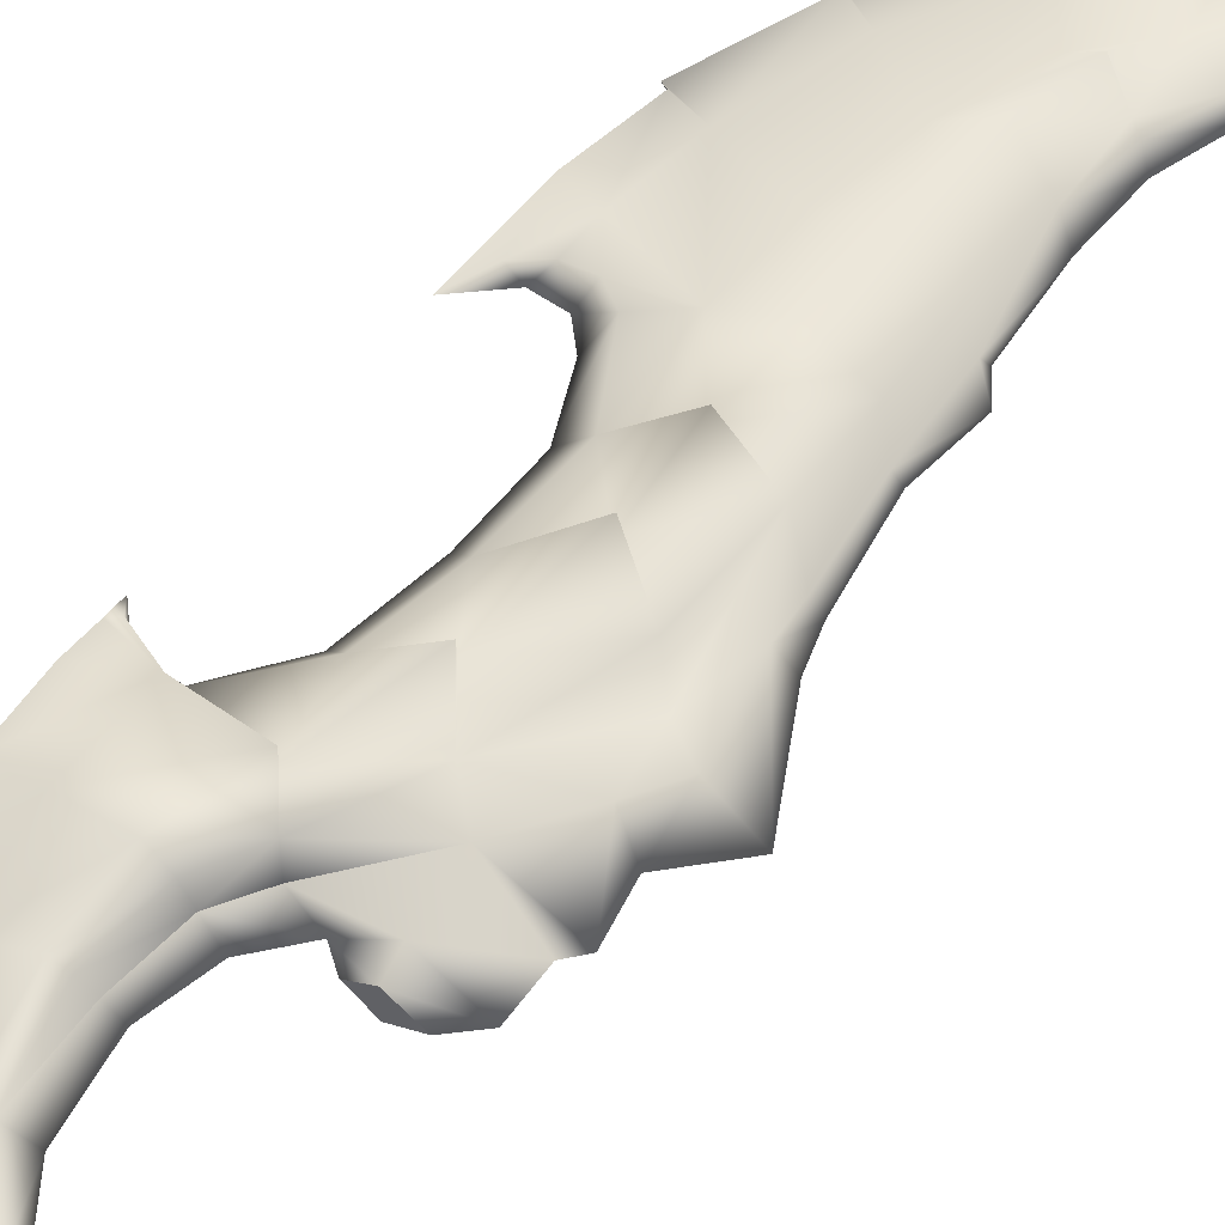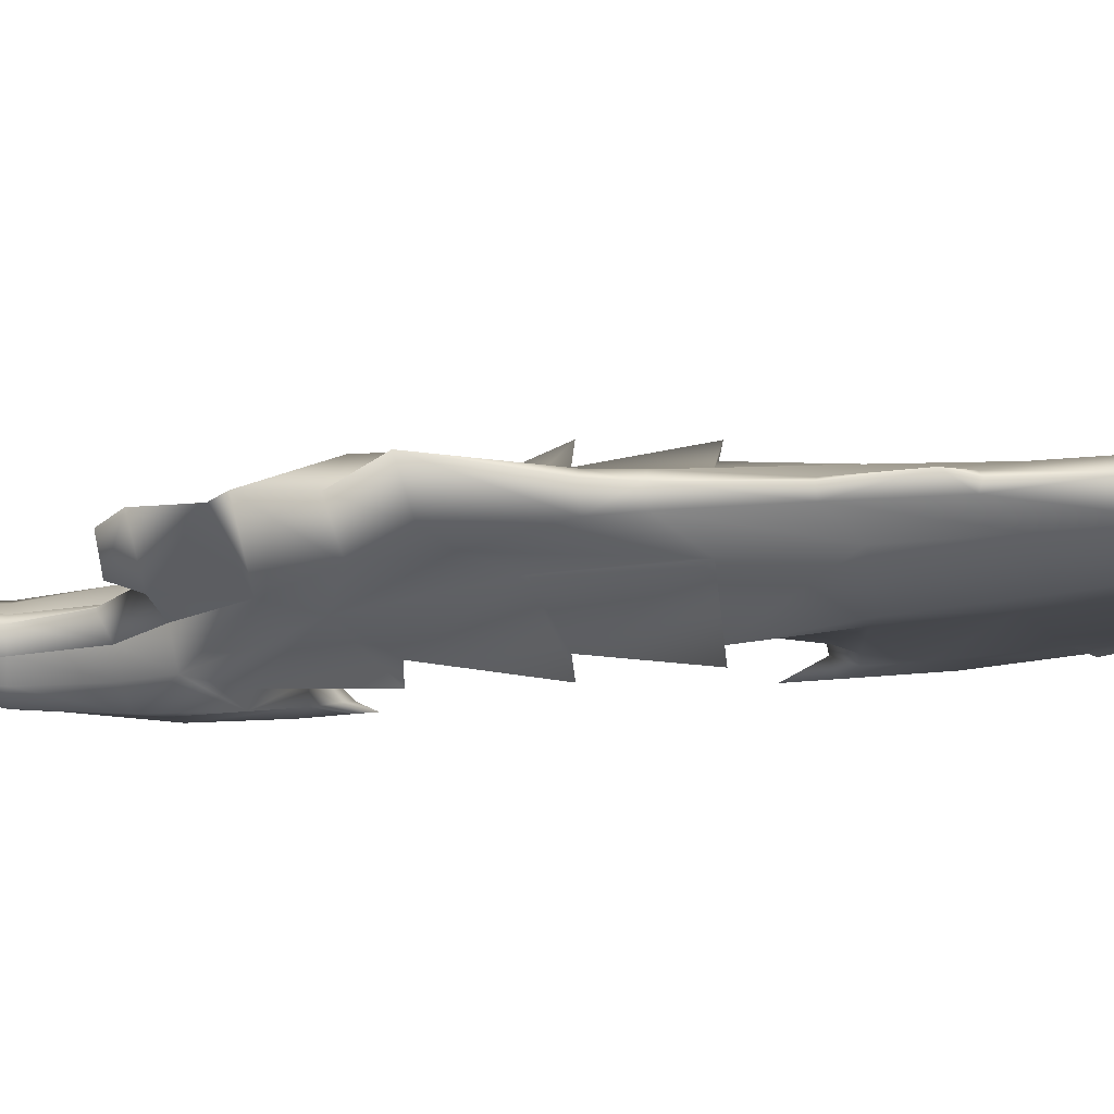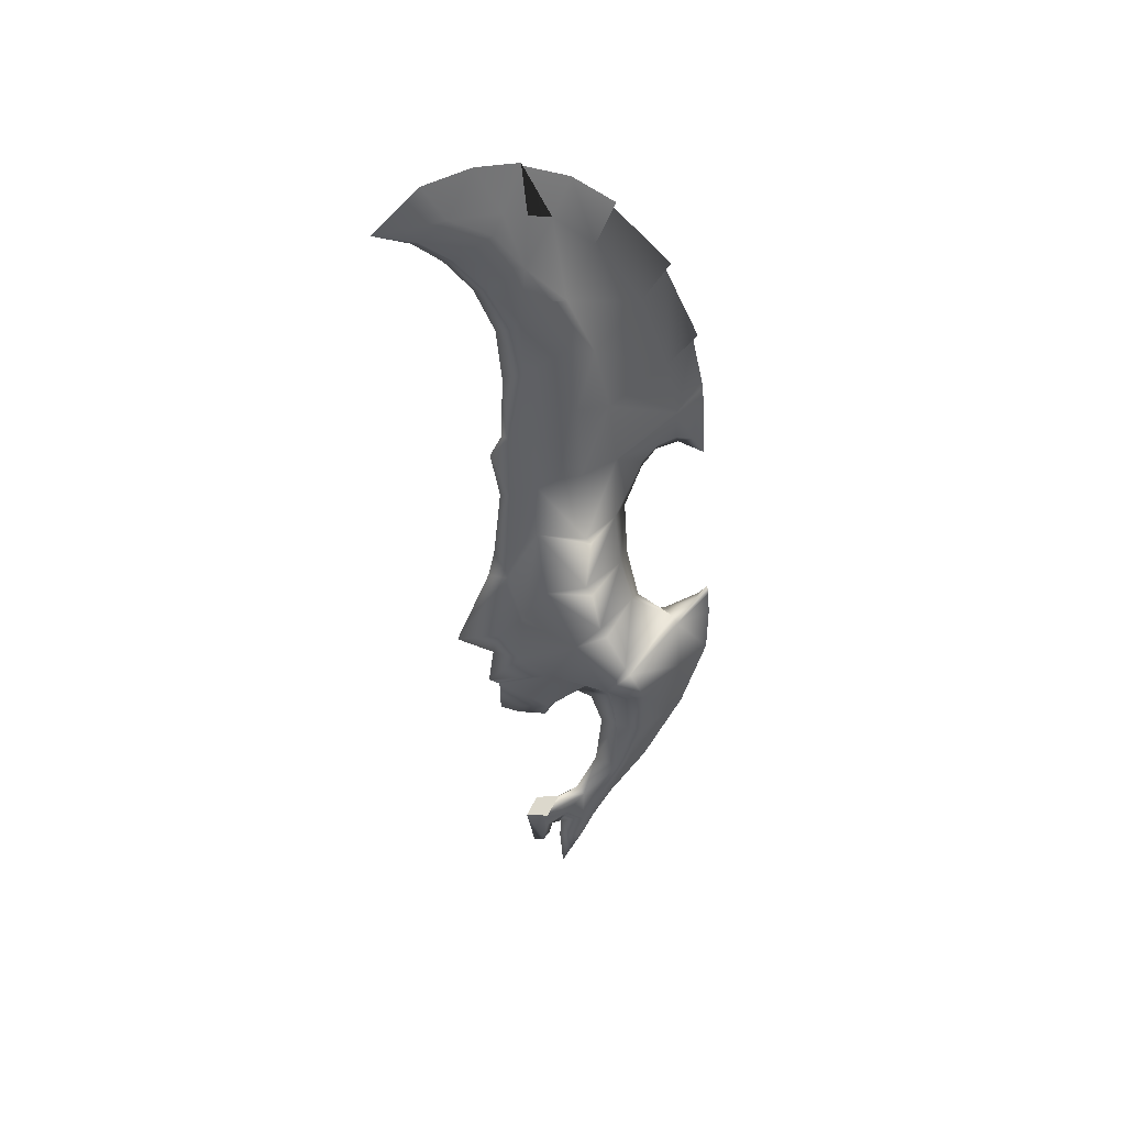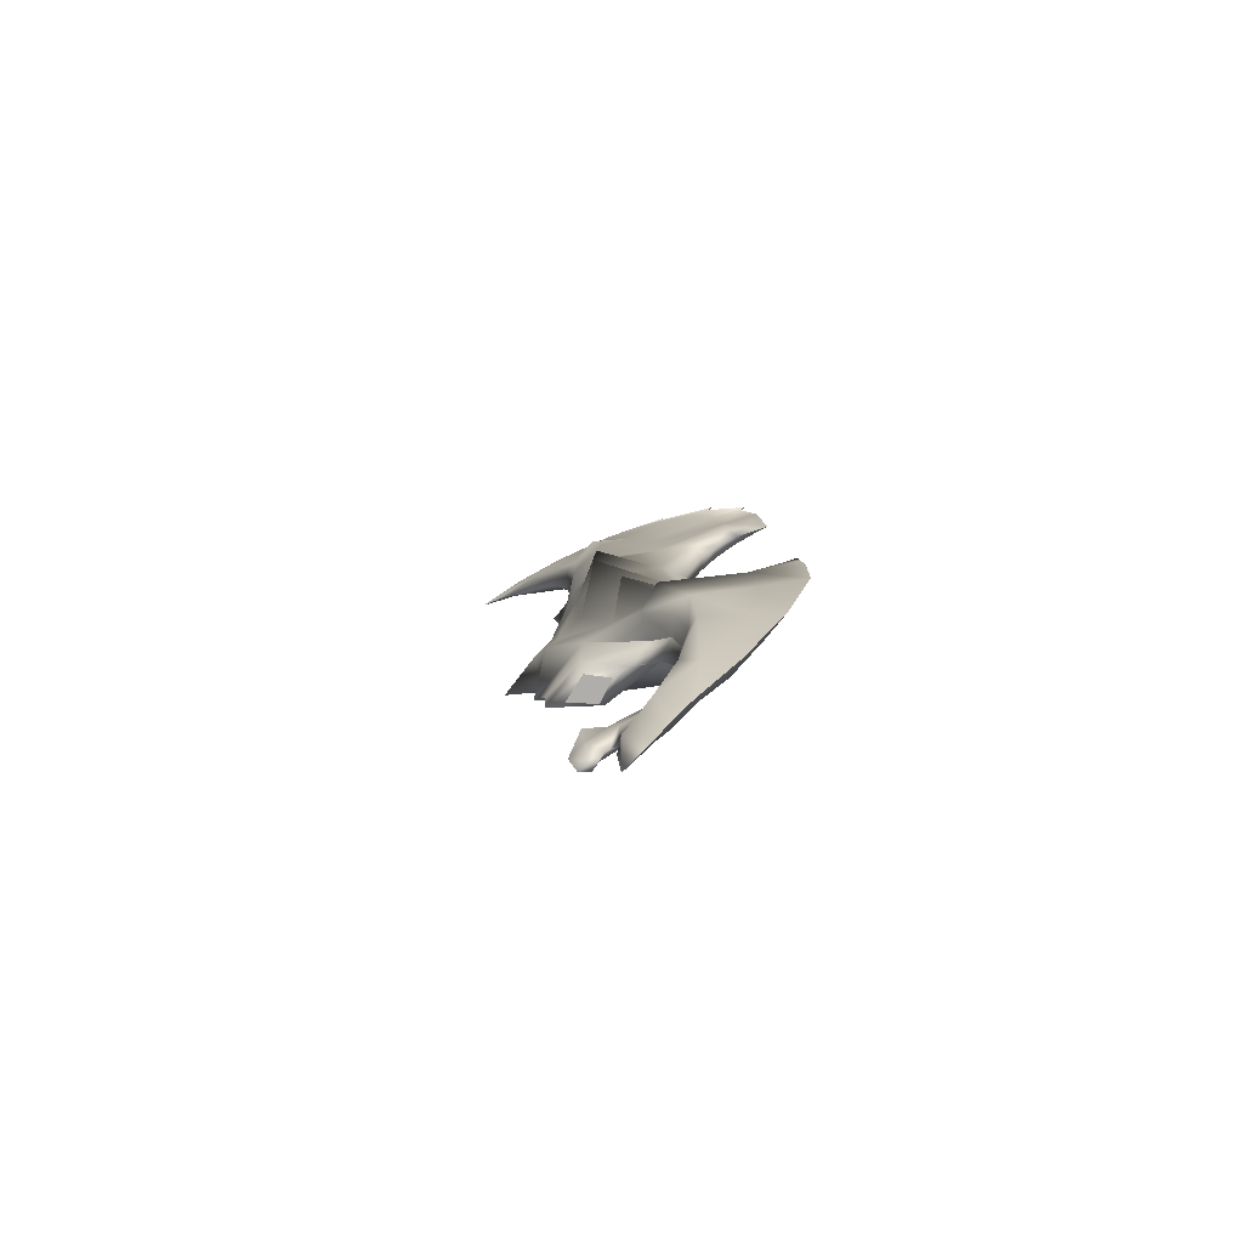
<metadata>
{"format":"obj","ext":"obj","renderer":"f3d","projection":"perspective","resolution":1024,"background":"white","views":[{"elev":57.0,"azim":-145.7,"up":"+Y"},{"elev":-24.8,"azim":-83.9,"up":"+Y"},{"elev":45.0,"azim":-25.1,"up":"+Z"},{"elev":-77.7,"azim":27.6,"up":"+Z"}]}
</metadata>
<code>
g mesh00
v 5.587 1.028 -9.641
v 4.207 1.028 -7.781
v 8.392 0.8729 -7.004
v 8.603 4.927 33.74
v 8.774 6.754 33.87
v 5.768 3.044 29.49
v -3.629 1.57 46
v -3.55 1.353 50.02
v 0.2459 2.912 53.62
v -18.25 0.001248 104.8
v -12.89 0.5871 102.6
v -13.54 0.001248 102.3
v 13.34 -1.446 7.821
v 10.77 0.001248 -0.37
v 13.13 -2.435 -1.235
v 1.634 -0.7116 -14.66
v -0.8131 0 -8.238
v 0.4031 0.001248 -14.84
v 3.431 -1.069 101.5
v 0.07903 0.001248 108.8
v 0.07113 0.001248 109.2
v 11.88 -2.302 51.73
v 13.28 -1.36 41.57
v 14.43 0.001248 50.82
v 9.984 -2.006 -8.285
v 10.59 0.001248 -13.94
v 13.37 0.001248 -9.853
v -3.55 -1.35 50.02
v -2.566 -0.7965 59.97
v -4.763 0.001248 49.89
v 8.853 -1.197 96.12
v 11.72 0.001248 99.86
v 12.16 0.001248 100.3
v 9.984 2.009 -8.285
v 13.37 0.001248 -9.853
v 10.59 0.001248 -13.94
v 7.923 1.632 -11.78
v 8.565 0.001248 -17.8
v -1.052 -2.138 80.29
v -2.535 -0.7668 69.42
v -0.245 -2.348 72.26
v 5.576 -4.706 63.44
v 5.569 -3.766 73.82
v -0.245 -2.348 72.26
v 5.681 -6.187 53.51
v 5.576 -4.706 63.44
v -0.2239 -2.659 62.64
v 5.739 8.179 44.73
v 13.28 1.363 41.57
v 1.728 1.975 -7.387
v -0.8131 0 -8.238
v 4.513 0 -6.465
v 1.728 -1.975 -7.387
v -1.787 0 16.41
v 1.495 1.945 16.41
v 1.495 -1.945 16.41
v 4.193 0 16.41
v 5.254 0.001248 -22.92
v 6.019 1.463 -15.3
v 4.752 0.001248 -15.88
v 24.17 0.001248 76.44
v 19.05 0.001248 88.56
v 19.32 -1.22 74.44
v 15.25 1.496 -2.375
v 16.34 3.792 7.367
v 21.58 1.578 6.448
v 16.18 4.549 15.46
v 0.3521 -1.01 102.6
v 19.77 0.001248 89.06
v 19.05 0.001248 88.56
v 15.09 1.392 85.84
v 2.035 3.342 25.62
v -2.924 3.635 31.91
v -6.159 0.001248 25.39
v -5.399 0.001248 30.77
v 12.25 1.435 14.88
v 14.8 2.88 7.589
v 13.34 1.449 7.821
v 13.13 2.438 -1.235
v 25.39 0.001248 67.52
v 20.94 1.228 65.6
v 23.47 0.001248 76.17
v 1.522 1.028 -9.365
v 2.266 1.028 -11.02
v 1.634 0.7144 -14.66
v 28.39 0.001248 27.44
v 22.56 1.865 25.66
v 27.26 0.4226 28
v 11.72 0.001248 99.86
v 8.853 1.2 96.12
v 12.16 0.001248 100.3
v -4.897 0.001248 67.1
v -2.566 0.7995 59.97
v -3.66 0.001248 59.83
v 19.32 1.223 74.44
v 11.66 2.682 62.29
v 10.52 2.574 71.67
v 5.576 4.709 63.44
v 5.569 3.769 73.82
v -0.245 2.351 72.26
v 16.18 4.549 15.46
v 23.41 1.773 16.22
v 12.94 6.078 23.43
v -1.164 1.943 88.46
v -0.4452 1.807 95.91
v 2.285 3.086 91.1
v 4.684 2.332 90
v 26.2 0.001248 55.85
v 22.06 0.001248 59.35
v 23.94 0.7601 59.74
v 10.11 4.609 19.55
v 13.66 3.396 15.08
v 2.285 3.086 91.1
v 4.684 2.332 90
v 2.303 3.081 91.09
v 2.285 3.086 91.1
v 2.303 3.081 91.09
v -5.112 1.576 94.09
v -6.295 0.001248 93.5
v -9.01 1.276 99.32
v -9.865 0.001248 98.68
v 15.63 0.7129 32.8
v 16.94 0.001248 32.61
v -4.763 0.001248 49.89
v -9.383 0.8002 104.7
v -12.13 0.001248 109.5
v -5.73 0.001248 110.2
v 5.768 3.044 29.49
v 8.774 6.754 33.87
v 12.97 4.515 23.24
v 15.63 0.7129 32.8
v 22.63 0.001248 25.6
v -1.052 2.141 80.29
v 4.197 3.379 83.38
v 8.389 2.509 81.1
v 19.77 0.001248 89.06
v 15.09 -1.39 85.84
v -3.629 -1.567 46
v -5.717 0.001248 45.97
v -10.55 0.001248 35.71
v 16.34 -3.789 7.367
v 21.58 -1.575 6.448
v 16.18 -4.546 15.46
v 1.728 -1.975 -7.387
v 4.207 -1.026 -7.781
v 4.513 0 -6.465
v 8.392 -0.8701 -7.004
v 7.618 0.001248 -5.745
v 7.923 -1.629 -11.78
v 8.565 0.001248 -17.8
v -9.383 -0.7973 104.7
v -4.095 -1.439 101.4
v -2.725 -0.9515 103.8
v -0.4452 -1.804 95.91
v 0.3521 -1.01 102.6
v 0.07113 0.001248 109.2
v -5.73 0.001248 110.2
v -12.13 0.001248 109.5
v -2.924 -3.632 31.91
v 2.035 -3.339 25.62
v 5.768 -3.041 29.49
v 8.853 1.2 96.12
v 3.431 1.072 101.5
v -0.4452 1.807 95.91
v 0.3521 1.013 102.6
v -4.095 1.442 101.4
v 0.3521 1.013 102.6
v -2.725 0.9545 103.8
v 0.07113 0.001248 109.2
v 11.63 0.001248 7.875
v 12.25 -1.432 14.88
v 9.808 0.001248 14.12
v 9.562 -1.317 18.87
v 1.622 -2.922 19.01
v 1.522 -1.026 -9.365
v 2.266 -1.026 -11.02
v 5.587 -1.026 -9.641
v 27.26 -0.4198 28
v 22.56 -1.862 25.66
v 28.39 0.001248 27.44
v 4.684 -2.329 90
v 8.853 -1.197 96.12
v 6.29 0.001248 105.6
v 12.16 0.001248 100.3
v 19.32 -1.22 74.44
v 10.52 -2.572 71.67
v 20.94 -1.225 65.6
v 12.94 -6.075 23.43
v 23.41 -1.77 16.22
v 16.18 -4.546 15.46
v -1.164 -1.94 88.46
v 2.285 -3.083 91.1
v -0.4452 -1.804 95.91
v 10.11 -4.606 19.55
v 13.66 -3.393 15.08
v 14.8 -2.877 7.589
v 5.732 -6.26 44.48
v 5.684 -7.627 53.9
v 0.2459 -2.909 53.62
v 2.303 -3.078 91.09
v 4.684 -2.329 90
v 2.285 -3.083 91.1
v 2.303 -3.078 91.09
v 2.285 -3.083 91.1
v -9.01 -1.273 99.32
v -12.89 -0.5841 102.6
v -18.25 0.001248 104.8
v -2.41 -1.735 87.48
v -3.649 0.001248 86.56
v -2.41 1.738 87.48
v 23.94 -0.7571 59.74
v 21.16 -1.192 61.37
v 16.79 0.001248 56.98
v 18.83 0.001248 59.26
v 15.79 -1.951 59.74
v 18.21 -1.644 61.47
v 11.66 -2.679 62.29
v 8.389 -2.506 81.1
v 4.197 -3.376 83.38
v 5.569 -3.766 73.82
v -0.2239 -2.659 62.64
v -0.2239 2.662 62.64
v 5.576 4.709 63.44
v 5.681 6.19 53.51
v 11.88 2.305 51.73
v 15.79 1.954 59.74
v 14.43 0.001248 50.82
v 28.77 0.001248 23.85
v 28.71 0.001248 16.35
v 25.03 0.001248 6.072
v 19.12 0.001248 -3.515
v 13.28 1.363 41.57
v 5.739 8.179 44.73
v 5.732 6.263 44.48
v 1.204 2.988 42.31
v -2.027 2.683 38.45
v -5.258 2.379 36.46
v 12.94 6.078 23.43
v 26.33 0.001248 27.27
v 28.21 0.001248 29.44
v 15.09 1.392 85.84
v 19.77 0.001248 89.06
v -0.2239 2.662 62.64
v -2.535 0.7698 69.42
v -3.188 0.001248 69.75
v 12.25 1.435 14.88
v 6.156 0.001248 18.02
v 9.562 1.32 18.87
v 1.622 2.925 19.01
v -4.611 0.001248 23.76
v 1.681 0.001248 -14.66
v 2.958 0.001248 -14.48
v 3.488 0.001248 -12.44
v 4.965 0.001248 -12.72
v 6.019 -1.461 -15.3
v 24.17 0.001248 76.44
v 18.21 1.647 61.47
v 4.197 3.379 83.38
v 5.569 3.769 73.82
v 19.32 1.223 74.44
v 24.17 0.001248 76.44
v 1.495 -1.945 16.41
v 4.193 0 16.41
v 1.495 1.945 16.41
v -4.499 0.001248 18.8
v -4.611 0.001248 23.76
v -1.787 0 16.41
v 25.03 0.001248 6.072
v 28.71 0.001248 16.35
v 28.77 0.001248 23.85
v 15.09 -1.39 85.84
v 19.77 0.001248 89.06
v 15.01 0.001248 41.8
v 13.28 -1.36 41.57
v 15.63 -0.7099 32.8
v 8.603 -4.925 33.74
v 8.774 -6.751 33.87
v 12.16 0.001248 100.3
v 6.29 0.001248 105.6
v 0.07903 0.001248 108.8
v 0.07113 0.001248 109.2
v 5.739 -8.176 44.73
v 1.204 -2.985 42.31
v -2.027 -2.68 38.45
v -5.258 -2.376 36.46
v -5.112 -1.573 94.09
v -1.164 -1.94 88.46
v 16.94 0.001248 32.61
v 15.63 -0.7099 32.8
v 12.97 -4.512 23.24
v 8.774 -6.751 33.87
v 5.768 -3.041 29.49
v 0.2459 -2.909 53.62
v 5.684 -7.627 53.9
v 11.88 -2.302 51.73
v 15.01 0.001248 41.8
v 11.88 2.305 51.73
v 5.684 7.63 53.9
v 12.94 -6.075 23.43
v 26.2 0.001248 55.85
v 25.39 0.001248 67.52
v 23.47 0.001248 76.17
v 24.17 0.001248 76.44
v 4.197 -3.376 83.38
v 9.562 1.32 18.87
v 13.34 1.449 7.821
v -2.948 0.001248 79.19
v -1.164 1.943 88.46
v 21.16 1.194 61.37
v 9.562 -1.317 18.87
v 12.25 -1.432 14.88
v 13.34 -1.446 7.821
v 15.25 -1.493 -2.375
v 19.12 0.001248 -3.515
v 1.204 2.988 42.31
v 1.204 -2.985 42.31
v 5.739 -8.176 44.73
v -0.245 2.351 72.26
v 0.2459 2.912 53.62
v 5.684 7.63 53.9
v -0.8131 0 -8.238
v 1.728 1.975 -7.387
f 1 2 3
f 4 5 6
f 7 8 9
f 10 11 12
f 13 14 15
f 16 17 18
f 19 20 21
f 22 23 24
f 25 26 27
f 28 29 30
f 31 32 33
f 34 35 36
f 37 36 38
f 39 40 41
f 42 43 44
f 45 46 47
f 4 48 49
f 50 51 52
f 52 51 53
f 54 55 56
f 56 55 57
f 37 1 3
f 38 58 59
f 59 58 60
f 61 62 63
f 64 65 66
f 66 65 67
f 19 68 21
f 69 70 71
f 6 72 73
f 73 72 74
f 73 74 75
f 76 77 78
f 78 77 79
f 80 81 82
f 2 1 83
f 83 1 84
f 83 84 85
f 86 87 88
f 89 90 91
f 92 93 94
f 95 96 97
f 97 96 98
f 97 98 99
f 99 98 100
f 66 101 102
f 102 101 103
f 102 103 87
f 104 105 106
f 106 105 107
f 108 109 110
f 111 101 112
f 112 101 65
f 113 114 115
f 116 117 104
f 118 119 120
f 120 119 121
f 5 4 122
f 122 4 49
f 122 49 123
f 8 7 124
f 11 10 125
f 125 10 126
f 125 126 127
f 67 111 103
f 128 129 130
f 130 129 131
f 130 131 132
f 133 104 134
f 134 104 117
f 134 117 135
f 136 32 137
f 138 139 140
f 141 142 143
f 144 145 146
f 146 145 147
f 146 147 148
f 149 150 26
f 151 152 153
f 153 152 154
f 153 154 155
f 155 156 153
f 153 156 157
f 153 157 151
f 151 157 158
f 159 160 161
f 162 107 163
f 163 107 164
f 163 164 165
f 164 166 167
f 167 166 168
f 167 168 169
f 14 13 170
f 170 13 171
f 170 171 172
f 173 160 174
f 17 16 175
f 175 16 176
f 175 176 177
f 178 179 180
f 68 154 19
f 19 154 181
f 19 181 182
f 20 19 183
f 183 19 182
f 183 182 184
f 185 186 187
f 179 188 189
f 189 188 190
f 189 190 142
f 191 192 193
f 193 192 181
f 194 195 190
f 190 195 196
f 190 196 141
f 23 22 197
f 197 22 198
f 197 198 199
f 200 201 202
f 191 203 204
f 205 206 12
f 12 206 207
f 39 208 209
f 209 208 119
f 209 119 210
f 210 119 118
f 109 211 212
f 212 211 187
f 213 214 215
f 215 214 216
f 215 216 217
f 218 219 220
f 220 219 39
f 220 39 41
f 188 194 143
f 40 29 44
f 44 29 221
f 44 221 42
f 222 223 224
f 224 223 96
f 224 96 225
f 225 96 226
f 225 226 227
f 86 228 87
f 87 228 229
f 87 229 102
f 102 229 230
f 102 230 66
f 66 230 231
f 66 231 64
f 64 231 35
f 232 233 234
f 234 233 235
f 234 235 9
f 9 235 236
f 9 236 7
f 7 236 237
f 72 128 111
f 111 128 130
f 111 130 238
f 238 130 132
f 238 132 87
f 87 132 239
f 87 239 88
f 88 239 240
f 88 240 86
f 117 107 135
f 135 107 90
f 135 90 241
f 241 90 89
f 241 89 242
f 98 243 100
f 100 243 93
f 100 93 244
f 244 93 92
f 244 92 245
f 246 247 248
f 248 247 249
f 248 249 72
f 72 249 250
f 72 250 74
f 251 85 252
f 252 85 84
f 252 84 253
f 253 84 1
f 253 1 254
f 254 1 37
f 58 255 60
f 60 255 254
f 60 254 59
f 59 254 37
f 59 37 38
f 256 82 95
f 95 82 81
f 95 81 96
f 96 81 257
f 96 257 226
f 133 258 259
f 259 258 135
f 259 135 97
f 97 135 71
f 97 71 260
f 260 71 70
f 260 70 261
f 262 263 247
f 247 263 264
f 247 264 249
f 249 264 265
f 249 265 250
f 265 174 266
f 266 174 160
f 266 160 74
f 74 160 159
f 74 159 75
f 264 267 265
f 265 267 262
f 265 262 174
f 174 262 247
f 174 247 173
f 142 268 189
f 189 268 269
f 189 269 179
f 179 269 270
f 179 270 180
f 220 186 218
f 218 186 63
f 218 63 271
f 271 63 62
f 271 62 272
f 49 273 123
f 123 273 274
f 123 274 275
f 275 274 276
f 275 276 277
f 277 276 161
f 278 162 279
f 279 162 163
f 279 163 280
f 280 163 165
f 280 165 281
f 237 140 7
f 7 140 139
f 7 139 124
f 124 139 138
f 124 138 28
f 28 138 199
f 274 282 276
f 276 282 283
f 276 283 161
f 161 283 284
f 161 284 159
f 159 284 285
f 159 285 75
f 158 207 151
f 151 207 206
f 151 206 152
f 152 206 205
f 152 205 154
f 154 205 286
f 154 286 287
f 26 25 149
f 149 25 147
f 149 147 177
f 177 147 145
f 177 145 175
f 175 145 144
f 175 144 17
f 131 288 132
f 132 288 289
f 132 289 290
f 290 289 291
f 290 291 292
f 29 28 47
f 47 28 293
f 47 293 45
f 45 293 294
f 45 294 295
f 23 296 24
f 24 296 232
f 24 232 297
f 297 232 234
f 297 234 298
f 298 234 9
f 180 240 178
f 178 240 239
f 178 239 179
f 179 239 132
f 179 132 299
f 299 132 290
f 299 290 194
f 194 290 292
f 194 292 160
f 109 300 211
f 211 300 301
f 211 301 187
f 187 301 302
f 187 302 185
f 185 302 303
f 32 31 137
f 137 31 181
f 137 181 218
f 218 181 203
f 218 203 304
f 304 203 191
f 304 191 39
f 35 34 64
f 64 34 79
f 64 79 65
f 65 79 77
f 65 77 112
f 112 77 76
f 112 76 111
f 111 76 305
f 111 305 72
f 36 37 34
f 34 37 3
f 34 3 79
f 79 3 14
f 79 14 306
f 306 14 170
f 306 170 246
f 246 170 172
f 246 172 247
f 247 172 171
f 247 171 173
f 40 39 307
f 307 39 209
f 307 209 133
f 133 209 210
f 133 210 308
f 308 210 118
f 308 118 164
f 164 118 120
f 164 120 166
f 43 42 186
f 186 42 217
f 186 217 187
f 187 217 216
f 187 216 212
f 212 216 214
f 212 214 109
f 109 214 309
f 109 309 110
f 46 45 217
f 217 45 295
f 217 295 215
f 215 295 227
f 215 227 213
f 213 227 226
f 213 226 214
f 214 226 257
f 214 257 309
f 309 257 81
f 309 81 110
f 110 81 80
f 110 80 108
f 160 310 194
f 194 310 311
f 194 311 195
f 195 311 312
f 195 312 196
f 196 312 15
f 196 15 141
f 141 15 313
f 141 313 142
f 142 313 314
f 142 314 268
f 39 287 208
f 208 287 286
f 208 286 119
f 119 286 205
f 119 205 121
f 121 205 12
f 121 12 120
f 120 12 11
f 120 11 166
f 166 11 125
f 166 125 168
f 168 125 127
f 168 127 169
f 48 4 315
f 315 4 6
f 315 6 236
f 236 6 73
f 236 73 237
f 237 73 75
f 237 75 140
f 140 75 285
f 140 285 138
f 138 285 284
f 138 284 199
f 199 284 316
f 199 316 197
f 197 316 317
f 197 317 23
f 259 318 133
f 133 318 244
f 133 244 307
f 307 244 245
f 307 245 40
f 40 245 92
f 40 92 29
f 29 92 94
f 29 94 30
f 30 94 93
f 30 93 8
f 8 93 222
f 8 222 319
f 319 222 224
f 319 224 320
f 320 224 225
f 58 150 255
f 255 150 149
f 255 149 254
f 254 149 177
f 254 177 253
f 253 177 176
f 253 176 252
f 252 176 16
f 252 16 251
f 251 16 18
f 251 18 85
f 85 18 321
f 85 321 83
f 83 321 322
f 83 322 2
f 2 322 146
f 2 146 3
f 3 146 148
f 3 148 14
f 14 148 147
f 14 147 15
f 15 147 25
f 15 25 313
f 313 25 27
f 313 27 314
g mesh01
g mesh02

</code>
